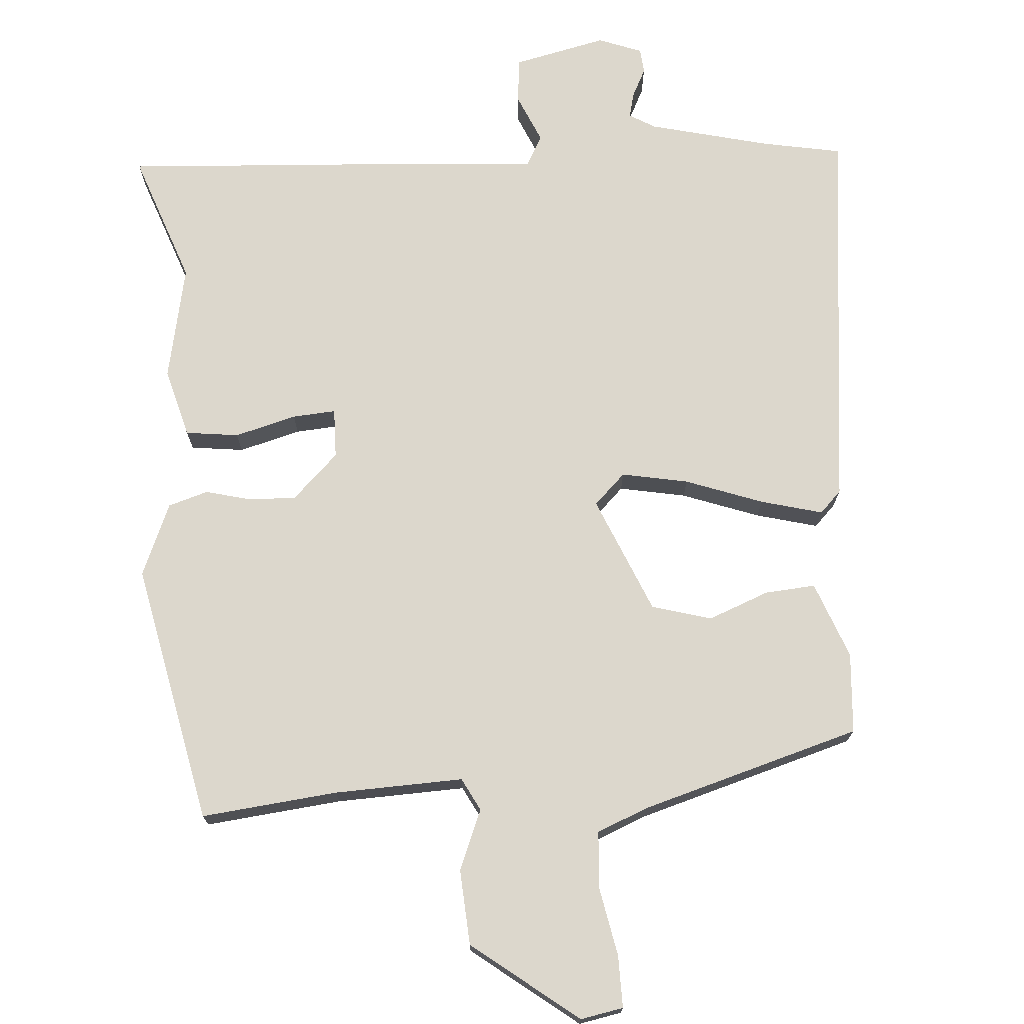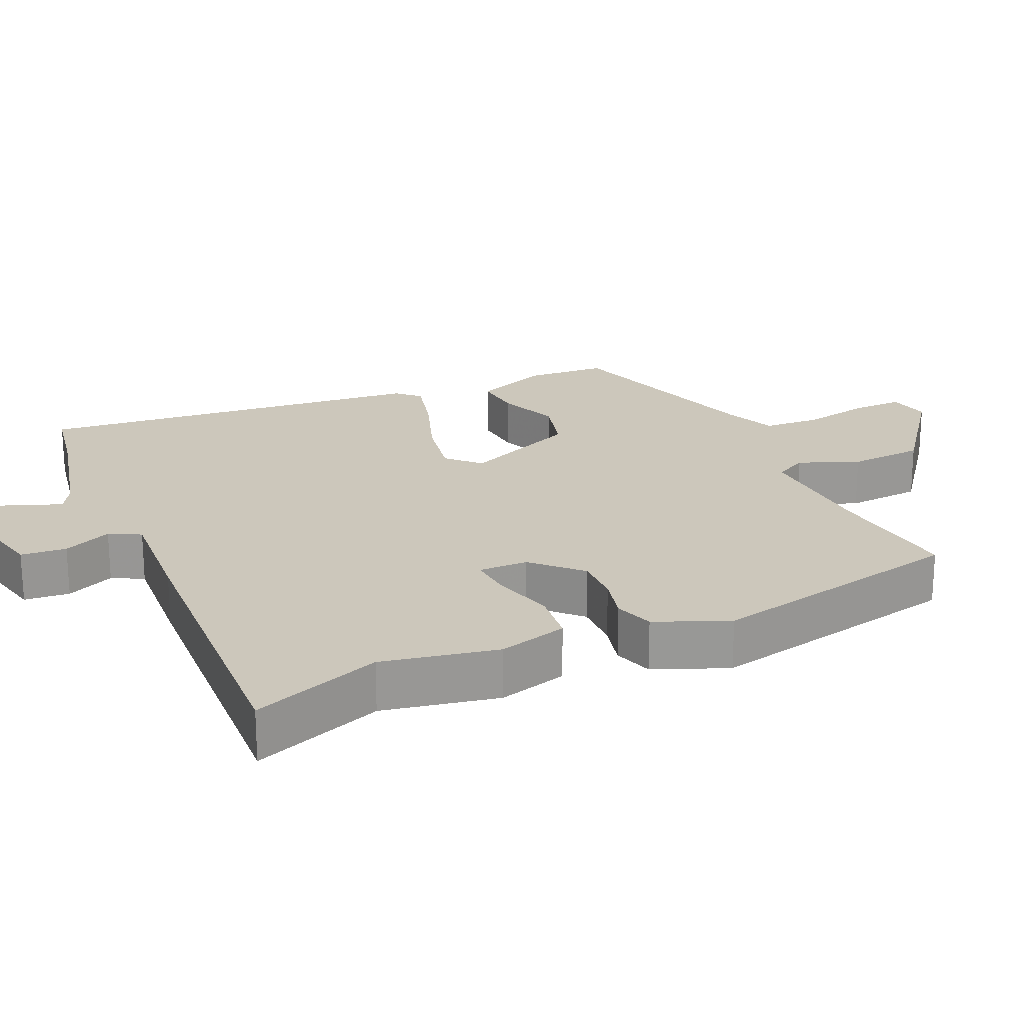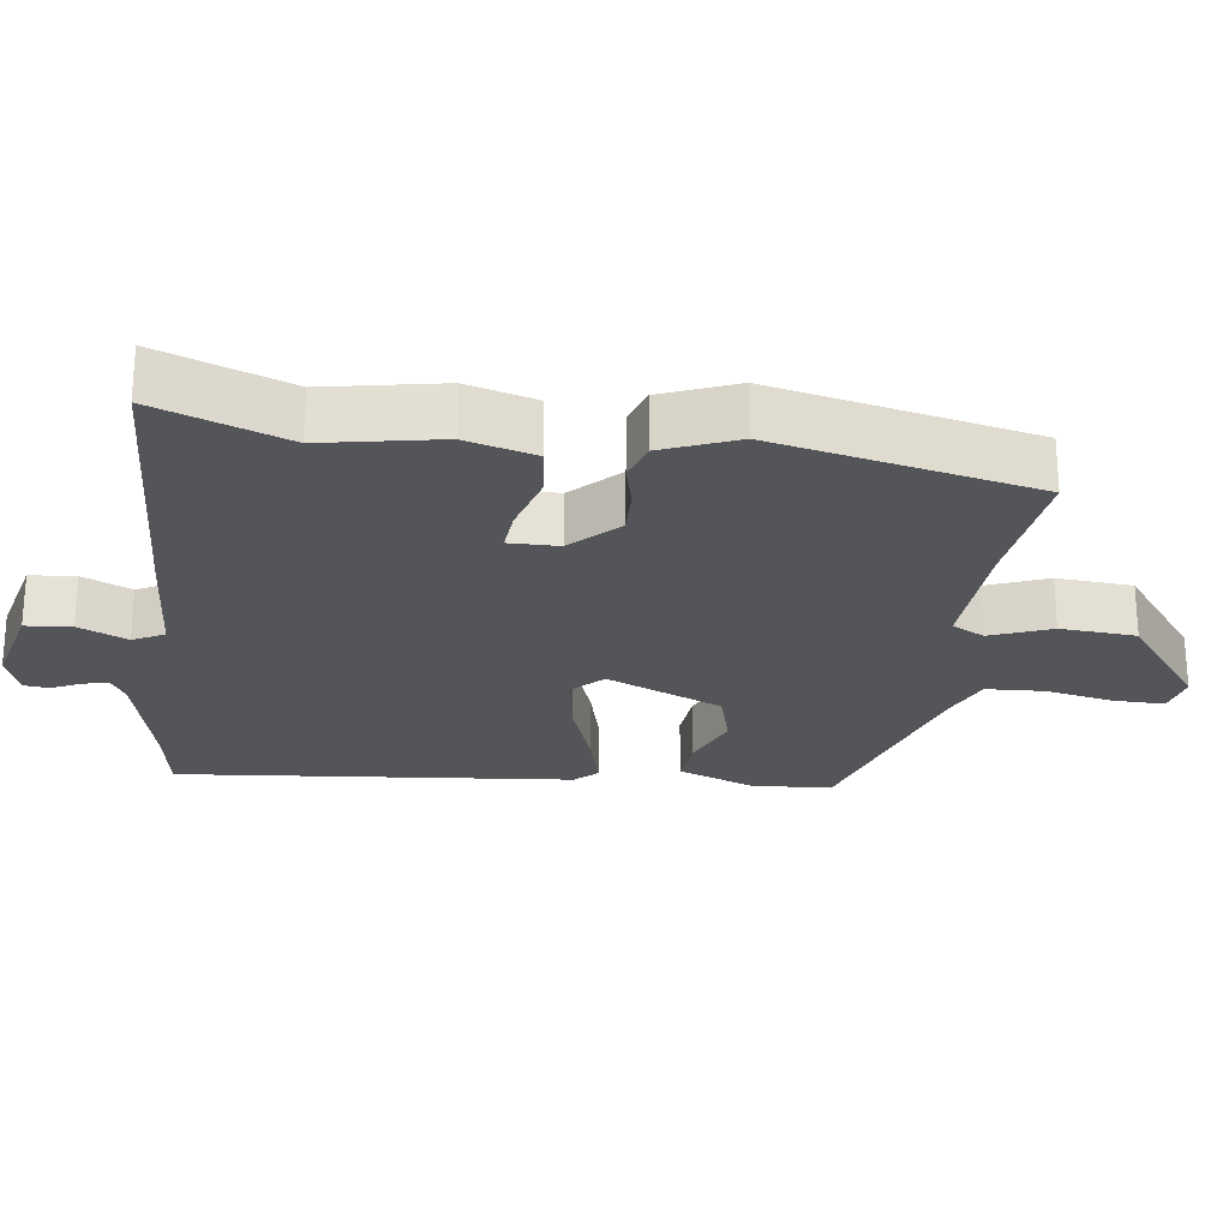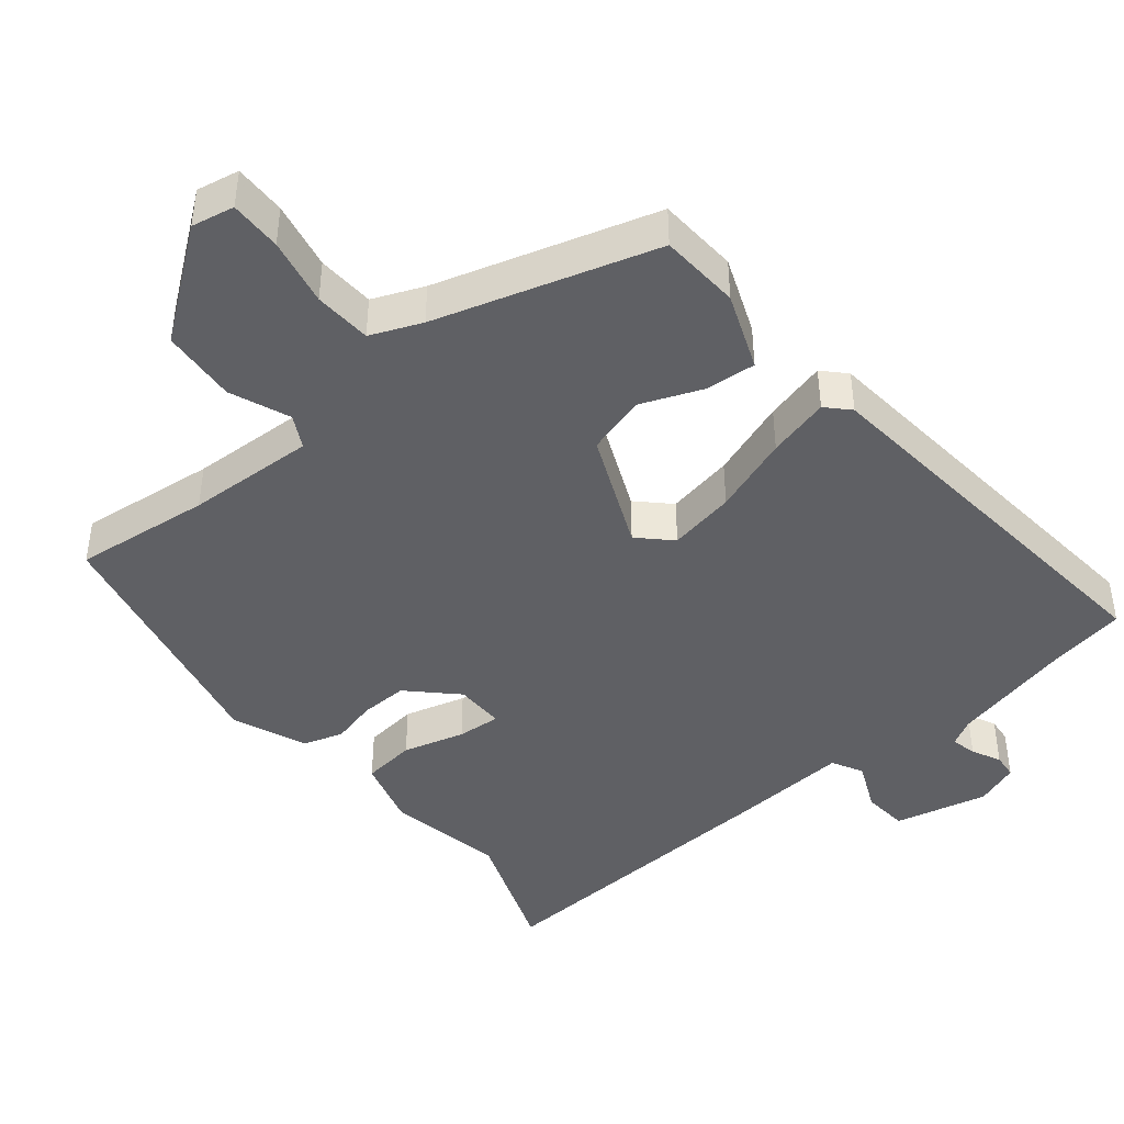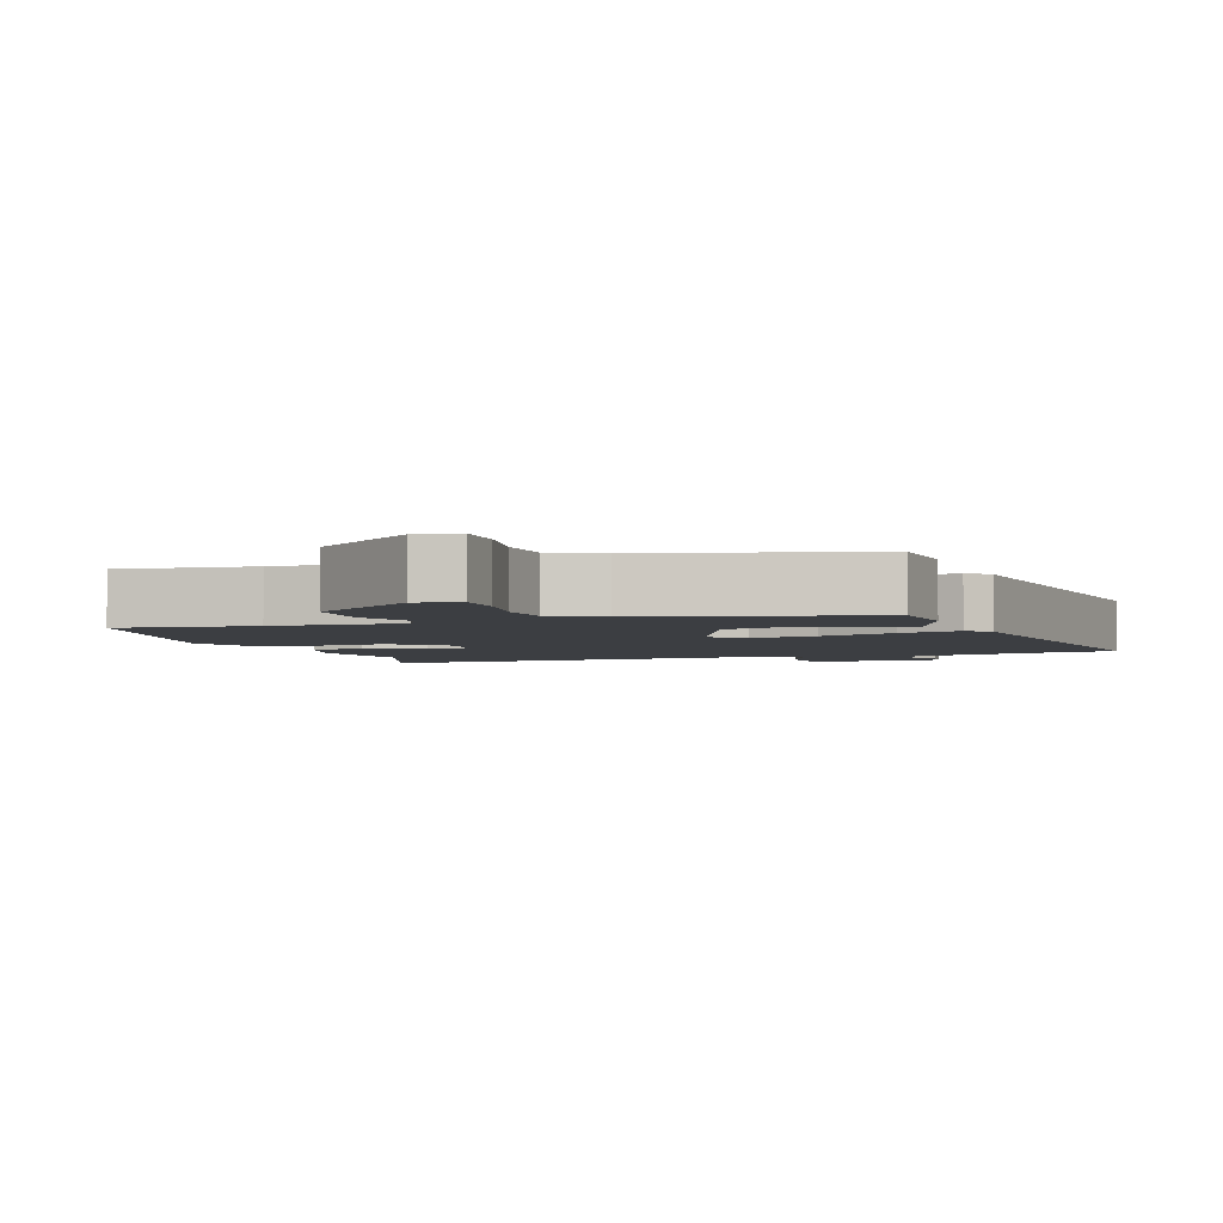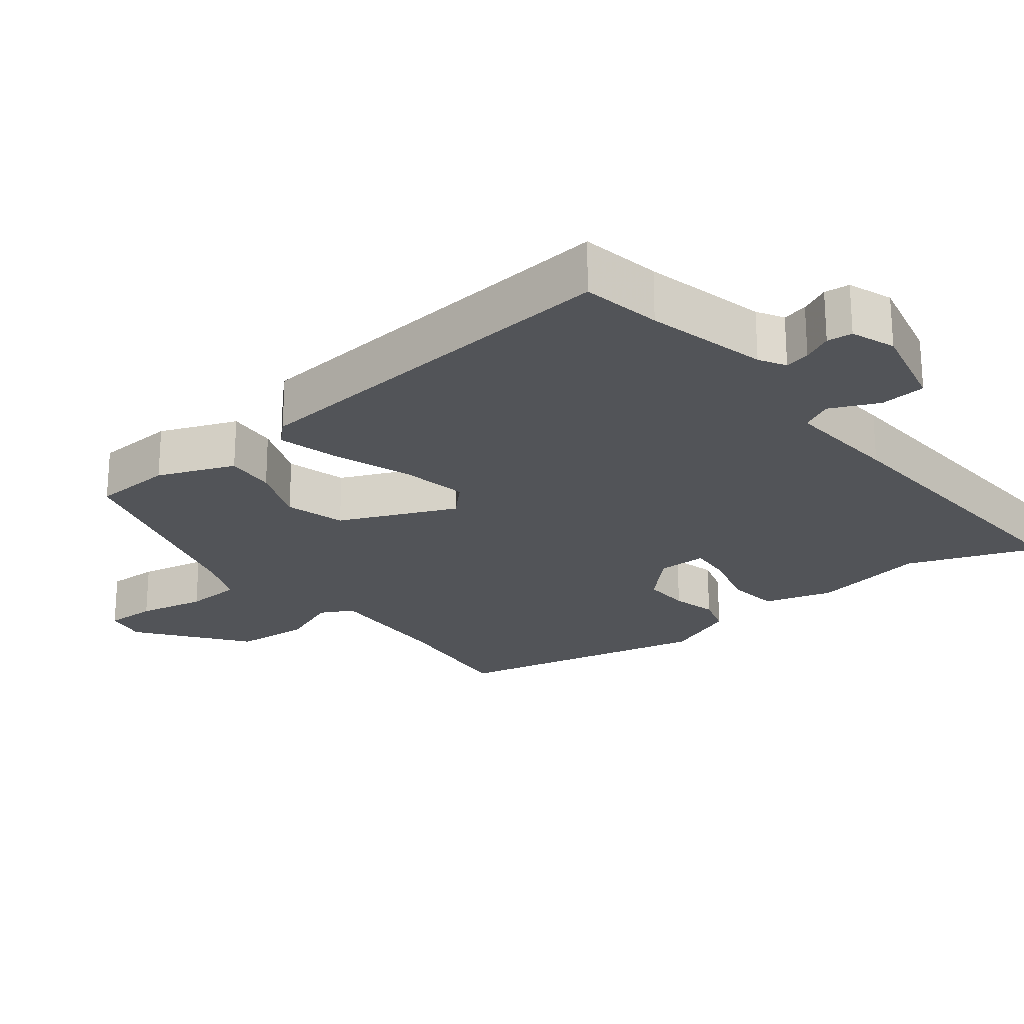
<metadata>
{"format":"obj","ext":"obj","renderer":"f3d","projection":"perspective","resolution":1024,"background":"white","views":[{"elev":72.8,"azim":-4.6,"up":"+Y"},{"elev":21.7,"azim":-115.3,"up":"+Y"},{"elev":-24.3,"azim":-98.8,"up":"+Y"},{"elev":-43.6,"azim":38.3,"up":"+Y"},{"elev":-3.4,"azim":18.4,"up":"+Y"},{"elev":-22.9,"azim":127.3,"up":"+Y"}]}
</metadata>
<code>
v 0.587 0.07 -0.483
v 0.474 0.07 -0.505
v 0.302 0.07 -0.549
v 0.265 0.07 -0.571
v 0.274 0.07 -0.607
v 0.295 0.07 -0.648
v 0.292 0.07 -0.684
v 0.23 0.07 -0.708
v 0.097 0.07 -0.679
v 0.09 0.07 -0.614
v 0.12 0.07 -0.544
v 0.096 0.07 -0.5
v -0.07 0.07 -0.514
v -0.516 0.07 -0.545
v -0.45 0.07 -0.358
v -0.485 0.07 -0.193
v -0.459 0.07 -0.094
v -0.383 0.07 -0.084
v -0.295 0.07 -0.107
v -0.233 0.07 -0.111
v -0.235 0.07 -0.04
v -0.301 0.07 0.023
v -0.369 0.07 0.02
v -0.433 0.07 0.003
v -0.49 0.07 0.02
v -0.535 0.07 0.124
v -0.46 0.07 0.497
v -0.265 0.07 0.478
v -0.081 0.07 0.473
v -0.057 0.07 0.52
v -0.093 0.07 0.605
v -0.087 0.07 0.713
v 0.062 0.07 0.83
v 0.123 0.07 0.819
v 0.123 0.07 0.745
v 0.105 0.07 0.648
v 0.111 0.07 0.566
v 0.184 0.07 0.537
v 0.498 0.07 0.448
v 0.507 0.07 0.333
v 0.466 0.07 0.223
v 0.394 0.07 0.228
v 0.307 0.07 0.261
v 0.222 0.07 0.236
v 0.153 0.07 0.069
v 0.198 0.07 0.026
v 0.293 0.07 0.045
v 0.403 0.07 0.086
v 0.491 0.07 0.11
v 0.522 0.07 0.079
v 0.587 0 -0.483
v 0.474 0 -0.505
v 0.302 0 -0.549
v 0.265 0 -0.571
v 0.274 0 -0.607
v 0.295 0 -0.648
v 0.292 0 -0.684
v 0.23 0 -0.708
v 0.097 0 -0.679
v 0.09 0 -0.614
v 0.12 0 -0.544
v 0.096 0 -0.5
v -0.07 0 -0.514
v -0.516 0 -0.545
v -0.45 0 -0.358
v -0.485 0 -0.193
v -0.459 0 -0.094
v -0.383 0 -0.084
v -0.295 0 -0.107
v -0.233 0 -0.111
v -0.235 0 -0.04
v -0.301 0 0.023
v -0.369 0 0.02
v -0.433 0 0.003
v -0.49 0 0.02
v -0.535 0 0.124
v -0.46 0 0.497
v -0.265 0 0.478
v -0.081 0 0.473
v -0.057 0 0.52
v -0.093 0 0.605
v -0.087 0 0.713
v 0.062 0 0.83
v 0.123 0 0.819
v 0.123 0 0.745
v 0.105 0 0.648
v 0.111 0 0.566
v 0.184 0 0.537
v 0.498 0 0.448
v 0.507 0 0.333
v 0.466 0 0.223
v 0.394 0 0.228
v 0.307 0 0.261
v 0.222 0 0.236
v 0.153 0 0.069
v 0.198 0 0.026
v 0.293 0 0.045
v 0.403 0 0.086
v 0.491 0 0.11
v 0.522 0 0.079
f 50 1 2
f 49 50 2
f 48 49 2
f 47 48 2
f 46 47 2 3
f 45 46 3 4
f 41 42 43
f 40 41 43
f 39 40 43
f 38 39 43
f 37 38 43 44
f 34 35 36
f 33 34 36
f 32 33 36
f 31 32 36
f 30 31 36
f 29 30 36 37
f 26 27 28
f 25 26 28
f 24 25 28
f 23 24 28
f 22 23 28 29
f 37 44 45
f 29 37 45
f 22 29 45
f 21 22 45
f 17 18 19
f 16 17 19
f 15 16 19
f 15 19 20
f 14 15 20
f 13 14 20
f 12 13 20
f 9 10 11
f 8 9 11
f 7 8 11
f 6 7 11
f 5 6 11
f 4 5 11 12
f 20 21 45
f 12 20 45
f 4 12 45
f 52 51 100
f 52 100 99
f 52 99 98
f 52 98 97
f 53 52 97 96
f 54 53 96 95
f 93 92 91
f 93 91 90
f 93 90 89
f 93 89 88
f 94 93 88 87
f 86 85 84
f 86 84 83
f 86 83 82
f 86 82 81
f 86 81 80
f 87 86 80 79
f 78 77 76
f 78 76 75
f 78 75 74
f 78 74 73
f 79 78 73 72
f 95 94 87
f 95 87 79
f 95 79 72
f 95 72 71
f 69 68 67
f 69 67 66
f 69 66 65
f 70 69 65
f 70 65 64
f 70 64 63
f 70 63 62
f 61 60 59
f 61 59 58
f 61 58 57
f 61 57 56
f 61 56 55
f 62 61 55 54
f 95 71 70
f 95 70 62
f 95 62 54
f 1 51 52 2
f 2 52 53 3
f 3 53 54 4
f 4 54 55 5
f 5 55 56 6
f 6 56 57 7
f 7 57 58 8
f 8 58 59 9
f 9 59 60 10
f 10 60 61 11
f 11 61 62 12
f 12 62 63 13
f 13 63 64 14
f 14 64 65 15
f 15 65 66 16
f 16 66 67 17
f 17 67 68 18
f 18 68 69 19
f 19 69 70 20
f 20 70 71 21
f 21 71 72 22
f 22 72 73 23
f 23 73 74 24
f 24 74 75 25
f 25 75 76 26
f 26 76 77 27
f 27 77 78 28
f 28 78 79 29
f 29 79 80 30
f 30 80 81 31
f 31 81 82 32
f 32 82 83 33
f 33 83 84 34
f 34 84 85 35
f 35 85 86 36
f 36 86 87 37
f 37 87 88 38
f 38 88 89 39
f 39 89 90 40
f 40 90 91 41
f 41 91 92 42
f 42 92 93 43
f 43 93 94 44
f 44 94 95 45
f 45 95 96 46
f 46 96 97 47
f 47 97 98 48
f 48 98 99 49
f 49 99 100 50
f 50 100 51 1

</code>
